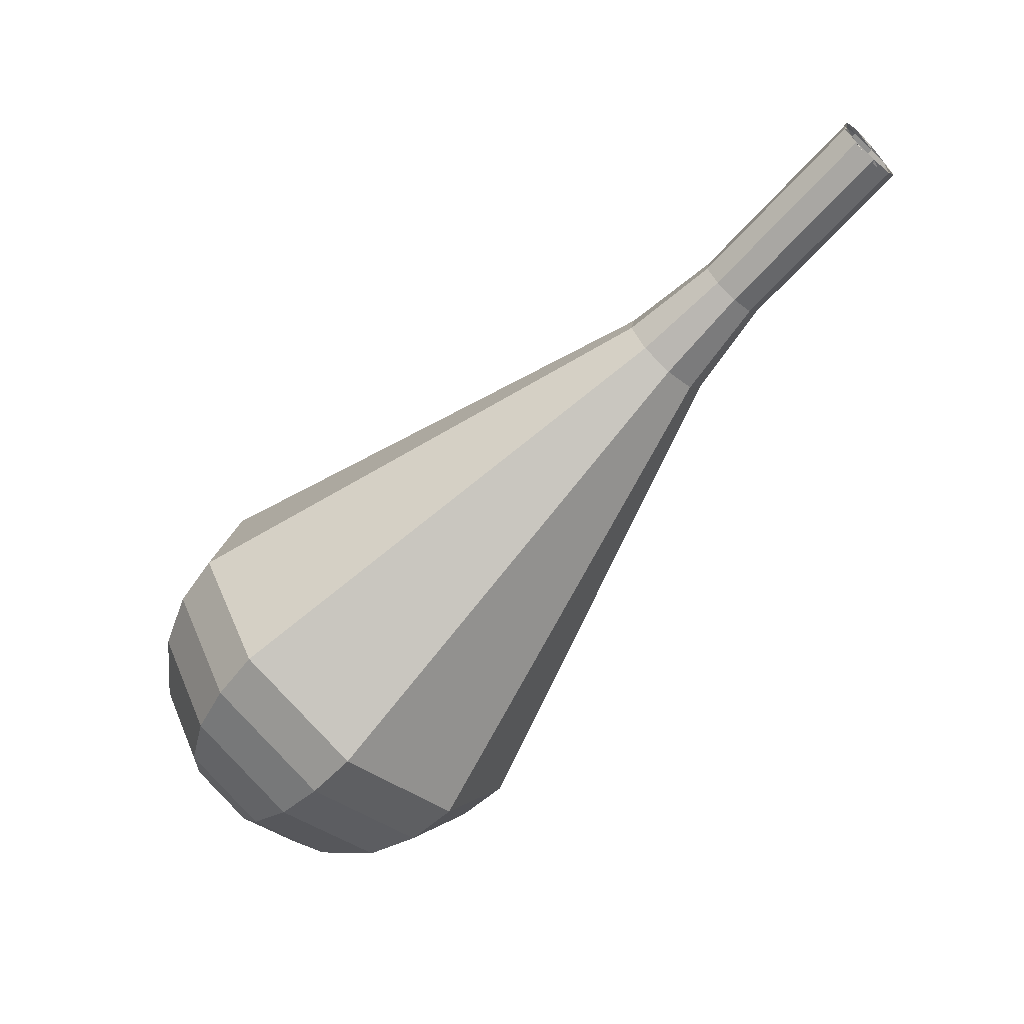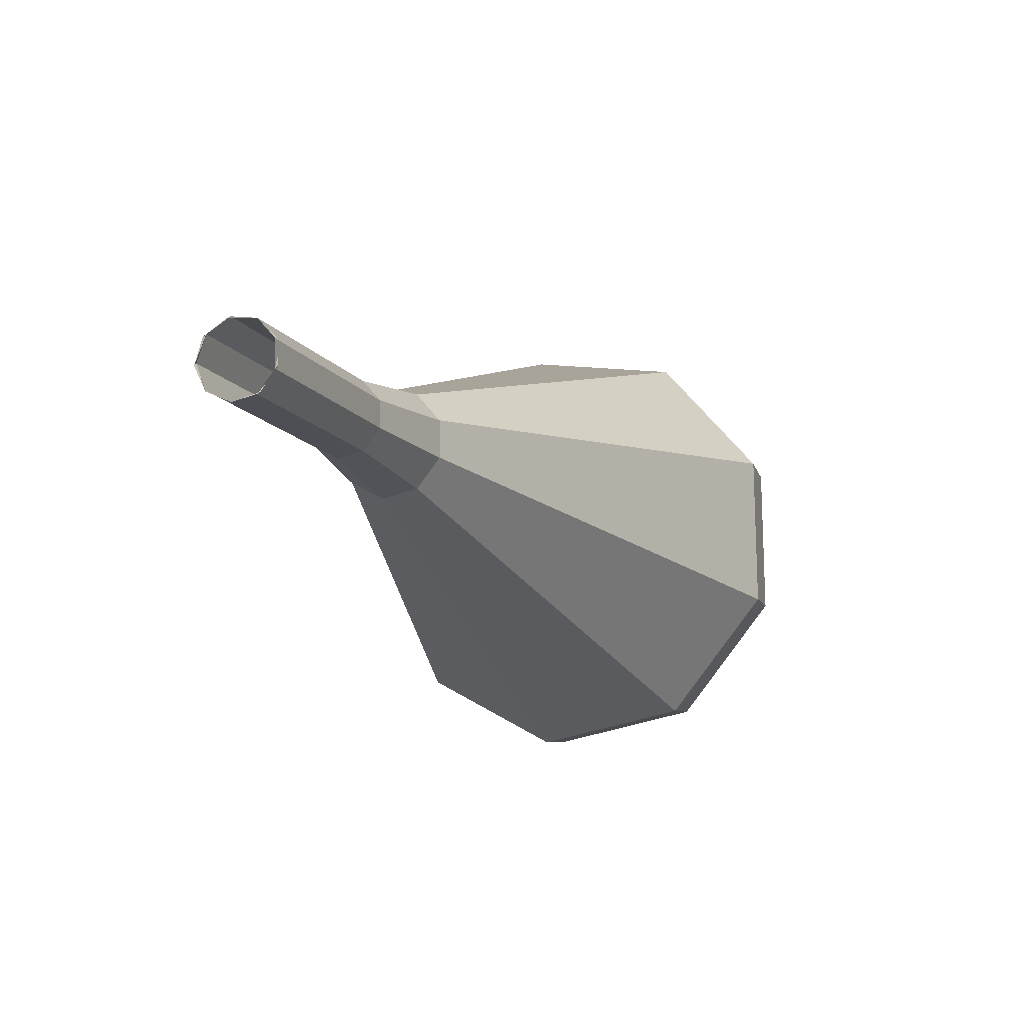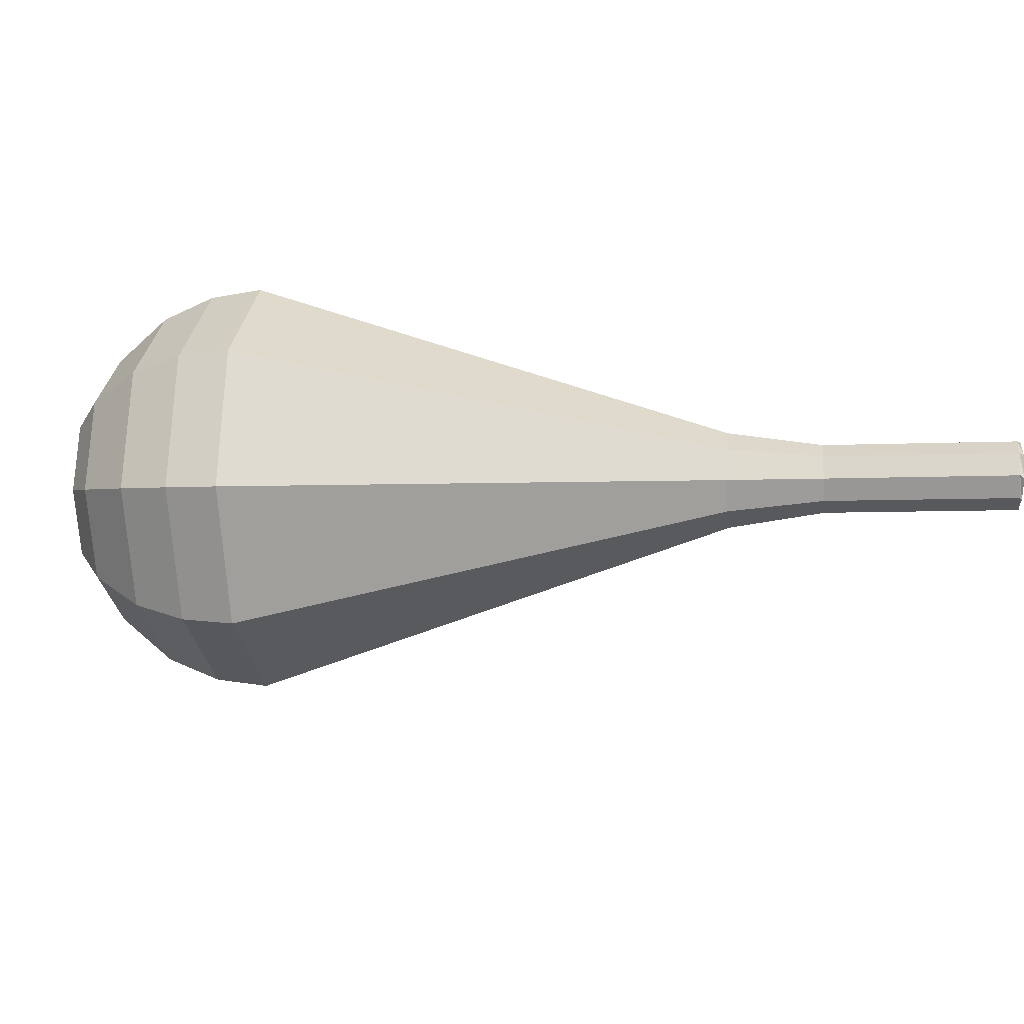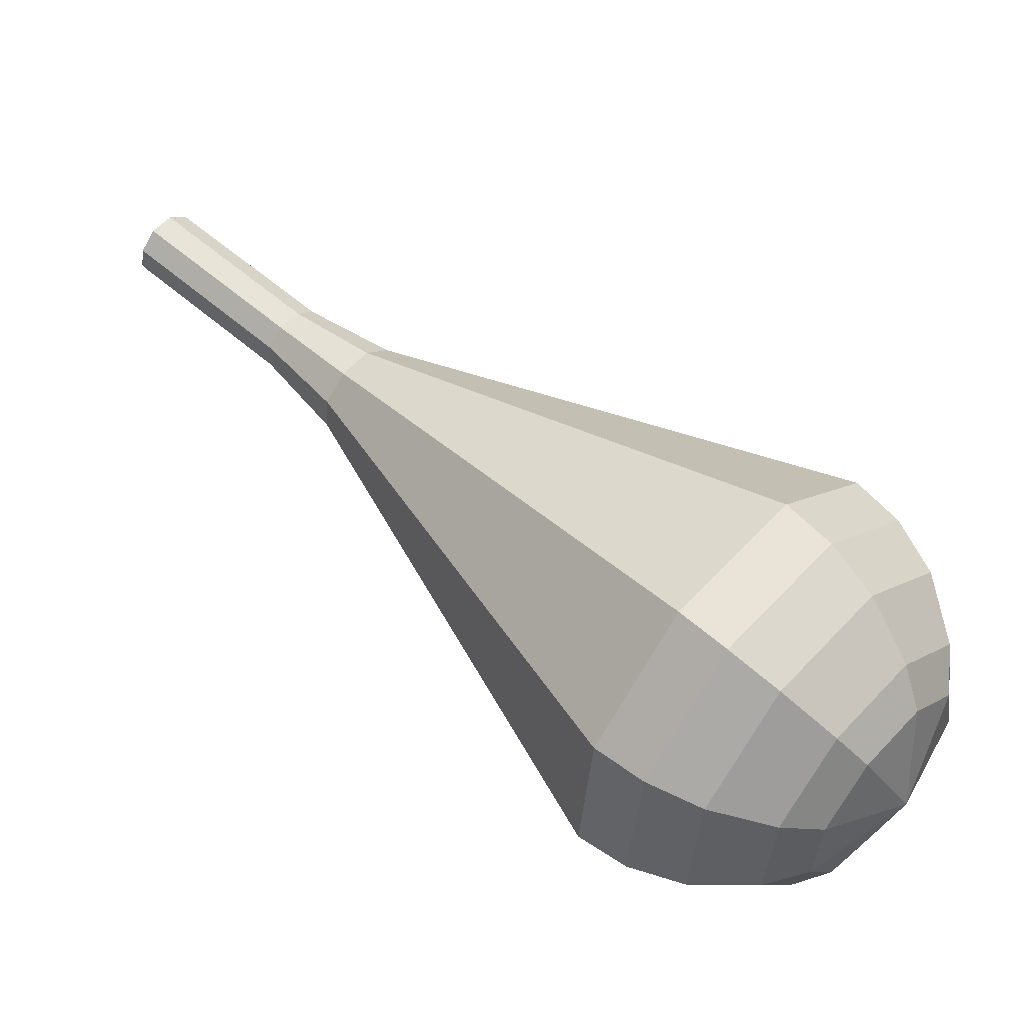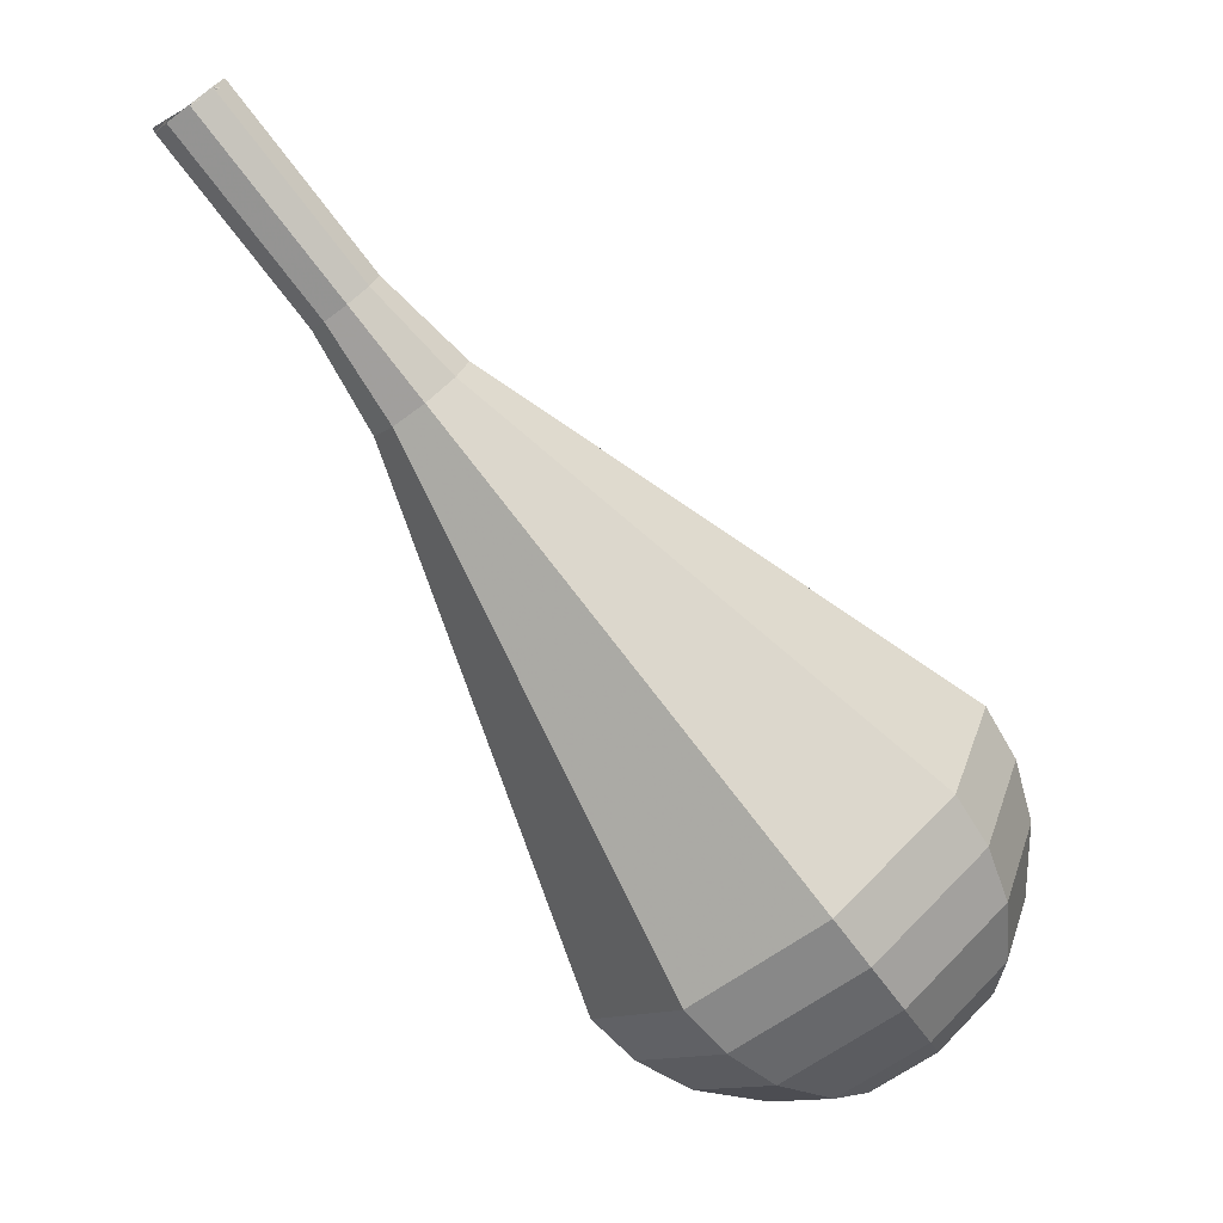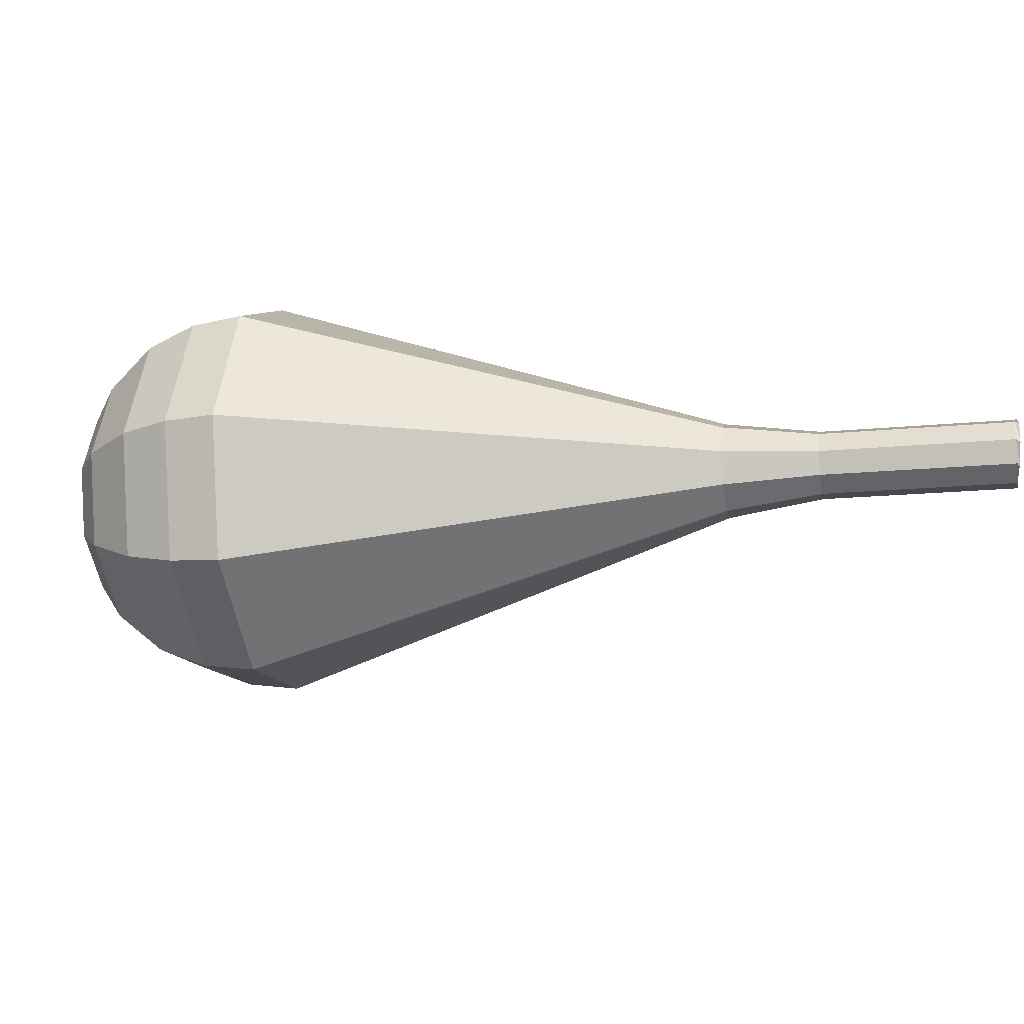
<metadata>
{"format":"obj","ext":"obj","renderer":"f3d","projection":"perspective","resolution":1024,"background":"white","views":[{"elev":-58.1,"azim":-91.8,"up":"+Y"},{"elev":31.6,"azim":-69.1,"up":"+Z"},{"elev":35.3,"azim":-132.7,"up":"+Y"},{"elev":-17.4,"azim":8.5,"up":"+Z"},{"elev":-20.4,"azim":-44.8,"up":"+Z"},{"elev":12.7,"azim":-128.2,"up":"+Y"}]}
</metadata>
<code>
g tube1
v 143.2 142.5 183.9
v 142.6 142.8 183.3
v 142.3 143.5 183
v 142.4 144.4 183.1
v 142.9 144.9 183.6
v 143.5 144.9 184.2
v 143.9 144.4 184.6
v 144 143.5 184.7
v 143.7 142.8 184.4
v 143.2 142.5 183.9
v 143 142.5 183.9
v 142.5 142.9 183.3
v 142.4 143.6 182.9
v 142.6 144.5 183.1
v 143.1 144.9 183.5
v 143.6 144.9 184.2
v 144 144.3 184.7
v 143.9 143.4 184.8
v 143.6 142.7 184.5
v 143 142.5 183.9
v 145.6 142.2 181.6
v 145.1 142.5 181
v 145 143.3 180.7
v 145.2 144.1 180.8
v 145.7 144.6 181.3
v 146.2 144.5 182
v 146.6 143.9 182.5
v 146.5 143.1 182.6
v 146.2 142.4 182.3
v 145.6 142.2 181.6
v 148.2 141.8 179.4
v 147.7 142.2 178.8
v 147.6 142.9 178.5
v 147.8 143.8 178.6
v 148.3 144.3 179.1
v 148.8 144.2 179.7
v 149.2 143.6 180.2
v 149.1 142.7 180.3
v 148.8 142 180
v 148.2 141.8 179.4
v 150.8 141 177.2
v 150.1 141.5 176.3
v 149.8 142.6 175.9
v 150.1 143.7 176
v 150.8 144.4 176.7
v 151.6 144.3 177.6
v 152.1 143.5 178.3
v 152.1 142.3 178.5
v 151.5 141.3 178
v 150.8 141 177.2
v 153.2 139.5 174.9
v 152.1 140.3 173.5
v 151.7 142.1 172.8
v 152.2 144 173
v 153.3 145.2 174.2
v 154.6 145 175.7
v 155.4 143.6 176.9
v 155.4 141.6 177.1
v 154.5 140 176.4
v 153.2 139.5 174.9
v 158.1 136.5 170.5
v 156.1 138 167.9
v 155.4 141.2 166.6
v 156.2 144.6 167
v 158.3 146.7 169.1
v 160.6 146.4 171.8
v 162 143.9 173.9
v 162 140.4 174.4
v 160.4 137.5 173
v 158.1 136.5 170.5
v 163 133.6 166
v 160.2 135.7 162.3
v 159.1 140.3 160.4
v 160.3 145.3 161.1
v 163.3 148.2 164
v 166.6 147.8 168
v 168.7 144.2 170.9
v 168.6 139.1 171.6
v 166.3 134.9 169.7
v 163 133.6 166
v 164.5 133.6 164.8
v 161.7 135.7 161.2
v 160.7 140.2 159.3
v 161.8 144.9 160
v 164.7 147.8 162.9
v 167.9 147.4 166.7
v 169.9 143.9 169.6
v 169.8 139 170.2
v 167.7 134.9 168.3
v 164.5 133.6 164.8
v 166 134.2 163.6
v 163.5 136 160.4
v 162.6 140.1 158.7
v 163.6 144.3 159.3
v 166.2 146.9 161.9
v 169.1 146.5 165.3
v 170.9 143.4 167.9
v 170.8 139 168.4
v 168.9 135.3 166.7
v 166 134.2 163.6
v 167.6 135.5 162.4
v 165.7 136.9 159.9
v 165 140 158.6
v 165.8 143.3 159.1
v 167.8 145.2 161.1
v 169.9 144.9 163.6
v 171.3 142.5 165.6
v 171.3 139.2 166.1
v 169.8 136.4 164.8
v 167.6 135.5 162.4
v 168.5 136.7 161.7
v 167.1 137.8 160
v 166.6 140 159
v 167.2 142.4 159.4
v 168.6 143.8 160.8
v 170.2 143.6 162.7
v 171.2 141.9 164.1
v 171.2 139.4 164.5
v 170.1 137.4 163.5
v 168.5 136.7 161.7
v 169.7 140.3 161.1
v 169.7 140.3 161.1
v 169.7 140.3 161.1
v 169.7 140.3 161.1
v 169.7 140.3 161.1
v 169.7 140.3 161.1
v 169.7 140.3 161.1
v 169.7 140.3 161.1
v 169.7 140.3 161.1
v 169.7 140.3 161.1
f 1 2 12
f 12 11 1
f 2 3 13
f 13 12 2
f 3 4 14
f 14 13 3
f 4 5 15
f 15 14 4
f 5 6 16
f 16 15 5
f 6 7 17
f 17 16 6
f 7 8 18
f 18 17 7
f 8 9 19
f 19 18 8
f 9 10 20
f 20 19 9
f 11 12 22
f 22 21 11
f 12 13 23
f 23 22 12
f 13 14 24
f 24 23 13
f 14 15 25
f 25 24 14
f 15 16 26
f 26 25 15
f 16 17 27
f 27 26 16
f 17 18 28
f 28 27 17
f 18 19 29
f 29 28 18
f 19 20 30
f 30 29 19
f 21 22 32
f 32 31 21
f 22 23 33
f 33 32 22
f 23 24 34
f 34 33 23
f 24 25 35
f 35 34 24
f 25 26 36
f 36 35 25
f 26 27 37
f 37 36 26
f 27 28 38
f 38 37 27
f 28 29 39
f 39 38 28
f 29 30 40
f 40 39 29
f 31 32 42
f 42 41 31
f 32 33 43
f 43 42 32
f 33 34 44
f 44 43 33
f 34 35 45
f 45 44 34
f 35 36 46
f 46 45 35
f 36 37 47
f 47 46 36
f 37 38 48
f 48 47 37
f 38 39 49
f 49 48 38
f 39 40 50
f 50 49 39
f 41 42 52
f 52 51 41
f 42 43 53
f 53 52 42
f 43 44 54
f 54 53 43
f 44 45 55
f 55 54 44
f 45 46 56
f 56 55 45
f 46 47 57
f 57 56 46
f 47 48 58
f 58 57 47
f 48 49 59
f 59 58 48
f 49 50 60
f 60 59 49
f 51 52 62
f 62 61 51
f 52 53 63
f 63 62 52
f 53 54 64
f 64 63 53
f 54 55 65
f 65 64 54
f 55 56 66
f 66 65 55
f 56 57 67
f 67 66 56
f 57 58 68
f 68 67 57
f 58 59 69
f 69 68 58
f 59 60 70
f 70 69 59
f 61 62 72
f 72 71 61
f 62 63 73
f 73 72 62
f 63 64 74
f 74 73 63
f 64 65 75
f 75 74 64
f 65 66 76
f 76 75 65
f 66 67 77
f 77 76 66
f 67 68 78
f 78 77 67
f 68 69 79
f 79 78 68
f 69 70 80
f 80 79 69
f 71 72 82
f 82 81 71
f 72 73 83
f 83 82 72
f 73 74 84
f 84 83 73
f 74 75 85
f 85 84 74
f 75 76 86
f 86 85 75
f 76 77 87
f 87 86 76
f 77 78 88
f 88 87 77
f 78 79 89
f 89 88 78
f 79 80 90
f 90 89 79
f 81 82 92
f 92 91 81
f 82 83 93
f 93 92 82
f 83 84 94
f 94 93 83
f 84 85 95
f 95 94 84
f 85 86 96
f 96 95 85
f 86 87 97
f 97 96 86
f 87 88 98
f 98 97 87
f 88 89 99
f 99 98 88
f 89 90 100
f 100 99 89
f 91 92 102
f 102 101 91
f 92 93 103
f 103 102 92
f 93 94 104
f 104 103 93
f 94 95 105
f 105 104 94
f 95 96 106
f 106 105 95
f 96 97 107
f 107 106 96
f 97 98 108
f 108 107 97
f 98 99 109
f 109 108 98
f 99 100 110
f 110 109 99
f 101 102 112
f 112 111 101
f 102 103 113
f 113 112 102
f 103 104 114
f 114 113 103
f 104 105 115
f 115 114 104
f 105 106 116
f 116 115 105
f 106 107 117
f 117 116 106
f 107 108 118
f 118 117 107
f 108 109 119
f 119 118 108
f 109 110 120
f 120 119 109
f 111 112 122
f 122 121 111
f 112 113 123
f 123 122 112
f 113 114 124
f 124 123 113
f 114 115 125
f 125 124 114
f 115 116 126
f 126 125 115
f 116 117 127
f 127 126 116
f 117 118 128
f 128 127 117
f 118 119 129
f 129 128 118
f 119 120 130
f 130 129 119
g

</code>
